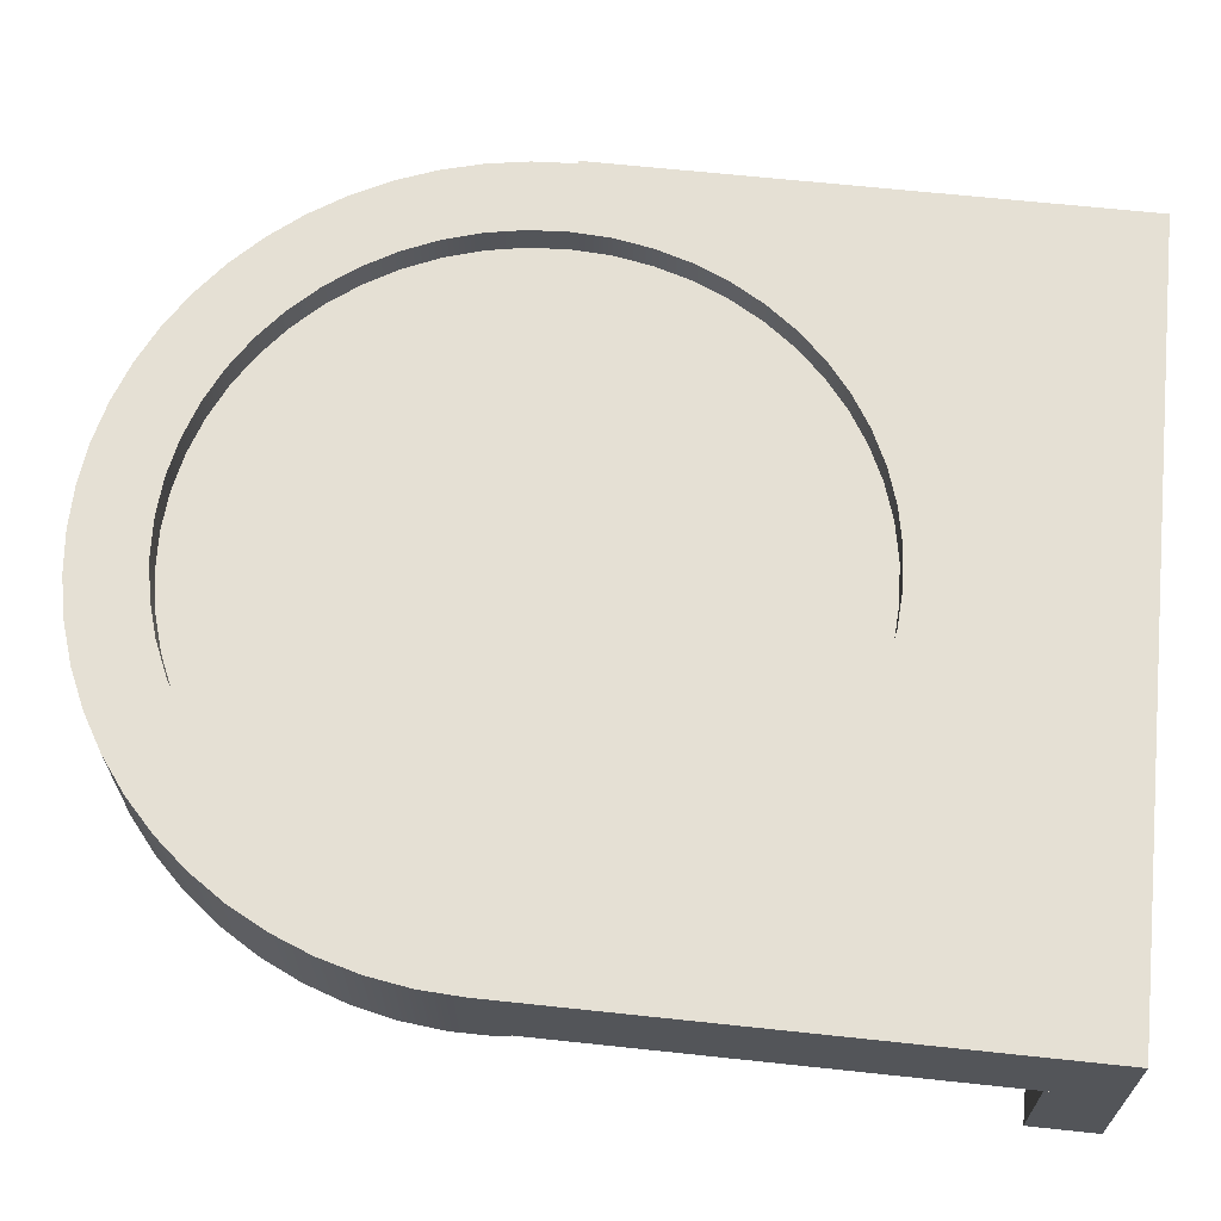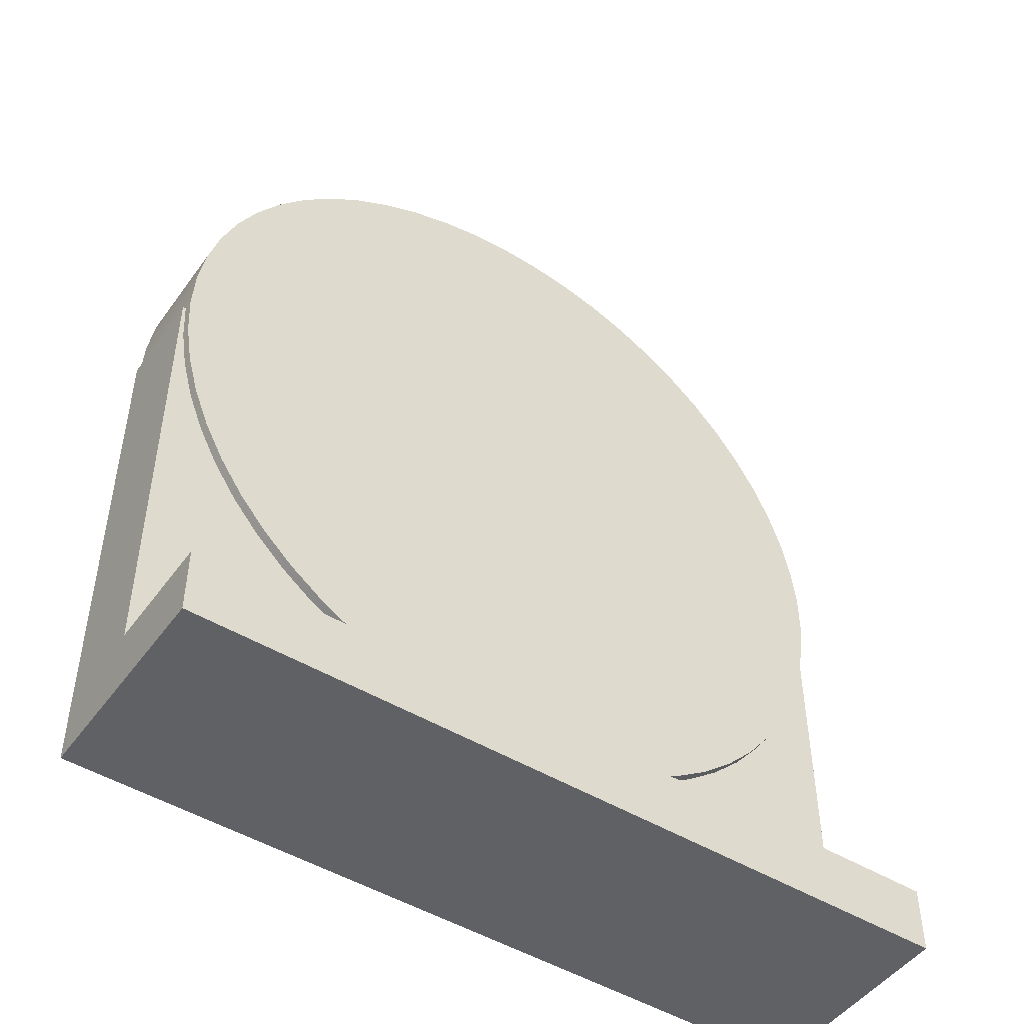
<metadata>
{"format":"obj","ext":"obj","renderer":"f3d","projection":"perspective","resolution":1024,"background":"white","views":[{"elev":65.6,"azim":-83.9,"up":"+Z"},{"elev":-48.2,"azim":145.8,"up":"+Y"}]}
</metadata>
<code>
v -3.985 -5.432 0
v -3.985 -4.751 0
v -3.985 -4.751 0
v -3.985 -5.432 0
v 4.015 -4.751 -1.197
v 4.015 -5.432 -1.197
v -3.985 -5.432 -1.197
v -3.985 -4.751 -1.197
v 4.015 -4.751 0
v 4.015 -4.751 -1.197
v -3.985 -4.751 -1.197
v -3.985 -4.751 0
v -3.985 -4.751 0
v -3.985 -5.432 -1.197
v -3.985 -5.432 0
v -3.985 -4.751 0
v -3.985 -4.751 -1.197
v 4.015 -4.88e-16 1
v 4.015 -5.432 1
v 4.015 -5.432 -1.197
v 4.015 -4.751 -1.197
v 4.015 -4.751 0
v 4.015 -8.882e-16 0
v 3.985 -4.88e-16 1
v 4.015 -4.88e-16 1
v 4.015 -8.882e-16 0
v 3.985 -8.882e-16 0
v -3.985 -5.432 1
v -3.985 -4.88e-16 1
v -3.985 -8.882e-16 0
v -3.985 -4.751 0
v -3.985 -5.432 0
v 4.015 -5.432 1
v -3.985 -5.432 1
v -3.985 -5.432 0
v -3.985 -5.432 0
v -3.985 -5.432 -1.197
v 4.015 -5.432 -1.197
v 4.015 -4.751 0
v -3.985 -4.751 0
v -3.985 -8.882e-16 0
v -3.961 -0.4308 0
v -3.891 -0.8566 0
v -3.776 -1.272 0
v -3.616 -1.673 0
v -3.414 -2.054 0
v -3.172 -2.411 0
v -2.893 -2.74 0
v -2.58 -3.037 0
v -2.236 -3.298 0
v -1.866 -3.52 0
v -1.475 -3.702 0
v -1.066 -3.839 0
v -0.6446 -3.932 0
v -0.2157 -3.979 0
v 0.2157 -3.979 0
v 0.6446 -3.932 0
v 1.066 -3.839 0
v 1.475 -3.702 0
v 1.866 -3.52 0
v 2.236 -3.298 0
v 2.58 -3.037 0
v 2.893 -2.74 0
v 3.172 -2.411 0
v 3.414 -2.054 0
v 3.616 -1.673 0
v 3.776 -1.272 0
v 3.891 -0.8566 0
v 3.961 -0.4308 0
v 3.985 -8.882e-16 0
v 4.015 -8.882e-16 0
v 3.985 -4.88e-16 -0.1
v 3.96 -0.4383 -0.1
v 3.888 -0.8713 -0.1
v 3.769 -1.294 -0.1
v 3.603 -1.701 -0.1
v 3.394 -2.087 -0.1
v 3.144 -2.447 -0.1
v 2.856 -2.778 -0.1
v 2.533 -3.076 -0.1
v 2.179 -3.336 -0.1
v 1.799 -3.555 -0.1
v 1.397 -3.732 -0.1
v 0.9781 -3.863 -0.1
v 0.5473 -3.947 -0.1
v 0.1098 -3.983 -0.1
v -0.329 -3.971 -0.1
v -0.7639 -3.911 -0.1
v -1.189 -3.803 -0.1
v -1.601 -3.649 -0.1
v -1.992 -3.451 -0.1
v -2.36 -3.211 -0.1
v -2.699 -2.932 -0.1
v -3.005 -2.617 -0.1
v -3.274 -2.27 -0.1
v -3.504 -1.896 -0.1
v -3.692 -1.499 -0.1
v -3.834 -1.084 -0.1
v -3.93 -0.6558 -0.1
v -3.978 -0.2195 -0.1
v -3.978 0.2195 -0.1
v -3.93 0.6558 -0.1
v -3.834 1.084 -0.1
v -3.692 1.499 -0.1
v -3.504 1.896 -0.1
v -3.274 2.27 -0.1
v -3.005 2.617 -0.1
v -2.699 2.932 -0.1
v -2.36 3.211 -0.1
v -1.992 3.451 -0.1
v -1.601 3.649 -0.1
v -1.189 3.803 -0.1
v -0.7639 3.911 -0.1
v -0.329 3.971 -0.1
v 0.1098 3.983 -0.1
v 0.5473 3.947 -0.1
v 0.9781 3.863 -0.1
v 1.397 3.732 -0.1
v 1.799 3.555 -0.1
v 2.179 3.336 -0.1
v 2.533 3.076 -0.1
v 2.856 2.778 -0.1
v 3.144 2.447 -0.1
v 3.394 2.087 -0.1
v 3.603 1.701 -0.1
v 3.769 1.294 -0.1
v 3.888 0.8713 -0.1
v 3.96 0.4383 -0.1
v -3.243 -3.972e-16 0.7
v -3.22 0.3909 0.7
v -3.149 0.7762 0.7
v -3.032 1.15 0.7
v -2.872 1.507 0.7
v -2.669 1.842 0.7
v -2.428 2.151 0.7
v -2.151 2.428 0.7
v -1.842 2.669 0.7
v -1.507 2.872 0.7
v -1.15 3.032 0.7
v -0.7762 3.149 0.7
v -0.3909 3.22 0.7
v 1.986e-16 3.243 0.7
v 0.3909 3.22 0.7
v 0.7762 3.149 0.7
v 1.15 3.032 0.7
v 1.507 2.872 0.7
v 1.842 2.669 0.7
v 2.151 2.428 0.7
v 2.428 2.151 0.7
v 2.669 1.842 0.7
v 2.872 1.507 0.7
v 3.032 1.15 0.7
v 3.149 0.7762 0.7
v 3.22 0.3909 0.7
v 3.243 0 0.7
v 3.22 -0.3909 0.7
v 3.149 -0.7762 0.7
v 3.032 -1.15 0.7
v 2.872 -1.507 0.7
v 2.669 -1.842 0.7
v 2.428 -2.151 0.7
v 2.151 -2.428 0.7
v 1.842 -2.669 0.7
v 1.507 -2.872 0.7
v 1.15 -3.032 0.7
v 0.7762 -3.149 0.7
v 0.3909 -3.22 0.7
v 1.986e-16 -3.243 0.7
v -0.3909 -3.22 0.7
v -0.7762 -3.149 0.7
v -1.15 -3.032 0.7
v -1.507 -2.872 0.7
v -1.842 -2.669 0.7
v -2.151 -2.428 0.7
v -2.428 -2.151 0.7
v -2.669 -1.842 0.7
v -2.872 -1.507 0.7
v -3.032 -1.15 0.7
v -3.149 -0.7762 0.7
v -3.22 -0.3909 0.7
v -3.243 -3.972e-16 1
v -3.22 -0.3909 1
v -3.149 -0.7762 1
v -3.032 -1.15 1
v -2.872 -1.507 1
v -2.669 -1.842 1
v -2.428 -2.151 1
v -2.151 -2.428 1
v -1.842 -2.669 1
v -1.507 -2.872 1
v -1.15 -3.032 1
v -0.7762 -3.149 1
v -0.3909 -3.22 1
v 1.986e-16 -3.243 1
v 0.3909 -3.22 1
v 0.7762 -3.149 1
v 1.15 -3.032 1
v 1.507 -2.872 1
v 1.842 -2.669 1
v 2.151 -2.428 1
v 2.428 -2.151 1
v 2.669 -1.842 1
v 2.872 -1.507 1
v 3.032 -1.15 1
v 3.149 -0.7762 1
v 3.22 -0.3909 1
v 3.243 0 1
v 3.22 0.3909 1
v 3.149 0.7762 1
v 3.032 1.15 1
v 2.872 1.507 1
v 2.669 1.842 1
v 2.428 2.151 1
v 2.151 2.428 1
v 1.842 2.669 1
v 1.507 2.872 1
v 1.15 3.032 1
v 0.7762 3.149 1
v 0.3909 3.22 1
v 1.986e-16 3.243 1
v -0.3909 3.22 1
v -0.7762 3.149 1
v -1.15 3.032 1
v -1.507 2.872 1
v -1.842 2.669 1
v -2.151 2.428 1
v -2.428 2.151 1
v -2.669 1.842 1
v -2.872 1.507 1
v -3.032 1.15 1
v -3.149 0.7762 1
v -3.22 0.3909 1
v -3.243 -3.972e-16 0.7
v -3.243 -3.972e-16 1
v -3.243 -3.972e-16 0.7
v -3.22 -0.3909 0.7
v -3.149 -0.7762 0.7
v -3.032 -1.15 0.7
v -2.872 -1.507 0.7
v -2.669 -1.842 0.7
v -2.428 -2.151 0.7
v -2.151 -2.428 0.7
v -1.842 -2.669 0.7
v -1.507 -2.872 0.7
v -1.15 -3.032 0.7
v -0.7762 -3.149 0.7
v -0.3909 -3.22 0.7
v 1.986e-16 -3.243 0.7
v 0.3909 -3.22 0.7
v 0.7762 -3.149 0.7
v 1.15 -3.032 0.7
v 1.507 -2.872 0.7
v 1.842 -2.669 0.7
v 2.151 -2.428 0.7
v 2.428 -2.151 0.7
v 2.669 -1.842 0.7
v 2.872 -1.507 0.7
v 3.032 -1.15 0.7
v 3.149 -0.7762 0.7
v 3.22 -0.3909 0.7
v 3.243 0 0.7
v 3.22 0.3909 0.7
v 3.149 0.7762 0.7
v 3.032 1.15 0.7
v 2.872 1.507 0.7
v 2.669 1.842 0.7
v 2.428 2.151 0.7
v 2.151 2.428 0.7
v 1.842 2.669 0.7
v 1.507 2.872 0.7
v 1.15 3.032 0.7
v 0.7762 3.149 0.7
v 0.3909 3.22 0.7
v 1.986e-16 3.243 0.7
v -0.3909 3.22 0.7
v -0.7762 3.149 0.7
v -1.15 3.032 0.7
v -1.507 2.872 0.7
v -1.842 2.669 0.7
v -2.151 2.428 0.7
v -2.428 2.151 0.7
v -2.669 1.842 0.7
v -2.872 1.507 0.7
v -3.032 1.15 0.7
v -3.149 0.7762 0.7
v -3.22 0.3909 0.7
v -3.985 -8.882e-16 0
v -3.985 -4.88e-16 1
v -3.961 0.4308 1
v -3.891 0.8566 1
v -3.776 1.272 1
v -3.616 1.673 1
v -3.414 2.054 1
v -3.172 2.411 1
v -2.893 2.74 1
v -2.58 3.037 1
v -2.236 3.298 1
v -1.866 3.52 1
v -1.475 3.702 1
v -1.066 3.839 1
v -0.6446 3.932 1
v -0.2157 3.979 1
v 0.2157 3.979 1
v 0.6446 3.932 1
v 1.066 3.839 1
v 1.475 3.702 1
v 1.866 3.52 1
v 2.236 3.298 1
v 2.58 3.037 1
v 2.893 2.74 1
v 3.172 2.411 1
v 3.414 2.054 1
v 3.616 1.673 1
v 3.776 1.272 1
v 3.891 0.8566 1
v 3.961 0.4308 1
v 3.985 -4.88e-16 1
v 3.985 -8.882e-16 0
v 3.961 -0.4308 0
v 3.891 -0.8566 0
v 3.776 -1.272 0
v 3.616 -1.673 0
v 3.414 -2.054 0
v 3.172 -2.411 0
v 2.893 -2.74 0
v 2.58 -3.037 0
v 2.236 -3.298 0
v 1.866 -3.52 0
v 1.475 -3.702 0
v 1.066 -3.839 0
v 0.6446 -3.932 0
v 0.2157 -3.979 0
v -0.2157 -3.979 0
v -0.6446 -3.932 0
v -1.066 -3.839 0
v -1.475 -3.702 0
v -1.866 -3.52 0
v -2.236 -3.298 0
v -2.58 -3.037 0
v -2.893 -2.74 0
v -3.172 -2.411 0
v -3.414 -2.054 0
v -3.616 -1.673 0
v -3.776 -1.272 0
v -3.891 -0.8566 0
v -3.961 -0.4308 0
v 3.985 -4.88e-16 -0.1
v 3.96 0.4383 -0.1
v 3.888 0.8713 -0.1
v 3.769 1.294 -0.1
v 3.603 1.701 -0.1
v 3.394 2.087 -0.1
v 3.144 2.447 -0.1
v 2.856 2.778 -0.1
v 2.533 3.076 -0.1
v 2.179 3.336 -0.1
v 1.799 3.555 -0.1
v 1.397 3.732 -0.1
v 0.9781 3.863 -0.1
v 0.5473 3.947 -0.1
v 0.1098 3.983 -0.1
v -0.329 3.971 -0.1
v -0.7639 3.911 -0.1
v -1.189 3.803 -0.1
v -1.601 3.649 -0.1
v -1.992 3.451 -0.1
v -2.36 3.211 -0.1
v -2.699 2.932 -0.1
v -3.005 2.617 -0.1
v -3.274 2.27 -0.1
v -3.504 1.896 -0.1
v -3.692 1.499 -0.1
v -3.834 1.084 -0.1
v -3.93 0.6558 -0.1
v -3.978 0.2195 -0.1
v -3.978 -0.2195 -0.1
v -3.93 -0.6558 -0.1
v -3.834 -1.084 -0.1
v -3.692 -1.499 -0.1
v -3.504 -1.896 -0.1
v -3.274 -2.27 -0.1
v -3.005 -2.617 -0.1
v -2.699 -2.932 -0.1
v -2.36 -3.211 -0.1
v -1.992 -3.451 -0.1
v -1.601 -3.649 -0.1
v -1.189 -3.803 -0.1
v -0.7639 -3.911 -0.1
v -0.329 -3.971 -0.1
v 0.1098 -3.983 -0.1
v 0.5473 -3.947 -0.1
v 0.9781 -3.863 -0.1
v 1.397 -3.732 -0.1
v 1.799 -3.555 -0.1
v 2.179 -3.336 -0.1
v 2.533 -3.076 -0.1
v 2.856 -2.778 -0.1
v 3.144 -2.447 -0.1
v 3.394 -2.087 -0.1
v 3.603 -1.701 -0.1
v 3.769 -1.294 -0.1
v 3.888 -0.8713 -0.1
v 3.96 -0.4383 -0.1
v -3.978 0.2195 -0.1
v -3.985 -8.882e-16 0
v -3.243 -3.972e-16 1
v -3.22 0.3909 1
v -3.149 0.7762 1
v -3.032 1.15 1
v -2.872 1.507 1
v -2.669 1.842 1
v -2.428 2.151 1
v -2.151 2.428 1
v -1.842 2.669 1
v -1.507 2.872 1
v -1.15 3.032 1
v -0.7762 3.149 1
v -0.3909 3.22 1
v 1.986e-16 3.243 1
v 0.3909 3.22 1
v 0.7762 3.149 1
v 1.15 3.032 1
v 1.507 2.872 1
v 1.842 2.669 1
v 2.151 2.428 1
v 2.428 2.151 1
v 2.669 1.842 1
v 2.872 1.507 1
v 3.032 1.15 1
v 3.149 0.7762 1
v 3.22 0.3909 1
v 3.243 0 1
v 3.22 -0.3909 1
v 3.149 -0.7762 1
v 3.032 -1.15 1
v 2.872 -1.507 1
v 2.669 -1.842 1
v 2.428 -2.151 1
v 2.151 -2.428 1
v 1.842 -2.669 1
v 1.507 -2.872 1
v 1.15 -3.032 1
v 0.7762 -3.149 1
v 0.3909 -3.22 1
v 1.986e-16 -3.243 1
v -0.3909 -3.22 1
v -0.7762 -3.149 1
v -1.15 -3.032 1
v -1.507 -2.872 1
v -1.842 -2.669 1
v -2.151 -2.428 1
v -2.428 -2.151 1
v -2.669 -1.842 1
v -2.872 -1.507 1
v -3.032 -1.15 1
v -3.149 -0.7762 1
v -3.22 -0.3909 1
v 3.985 -4.88e-16 1
v 3.961 0.4308 1
v 3.891 0.8566 1
v 3.776 1.272 1
v 3.616 1.673 1
v 3.414 2.054 1
v 3.172 2.411 1
v 2.893 2.74 1
v 2.58 3.037 1
v 2.236 3.298 1
v 1.866 3.52 1
v 1.475 3.702 1
v 1.066 3.839 1
v 0.6446 3.932 1
v 0.2157 3.979 1
v -0.2157 3.979 1
v -0.6446 3.932 1
v -1.066 3.839 1
v -1.475 3.702 1
v -1.866 3.52 1
v -2.236 3.298 1
v -2.58 3.037 1
v -2.893 2.74 1
v -3.172 2.411 1
v -3.414 2.054 1
v -3.616 1.673 1
v -3.776 1.272 1
v -3.891 0.8566 1
v -3.961 0.4308 1
v -3.985 -4.88e-16 1
v -3.985 -5.432 1
v 4.015 -5.432 1
v 4.015 -4.88e-16 1
g b5f82fb8-e31b-11ea-9510-54bf646e7e1f
f 1 2 4
f 4 2 3
g b5f8cc06-e31b-11ea-be57-54bf646e7e1f
f 5 6 8
f 8 6 7
g b5f9412e-e31b-11ea-b6f1-54bf646e7e1f
f 9 10 13
f 13 10 11
f 13 11 12
g b5f9dd7a-e31b-11ea-b34a-54bf646e7e1f
f 14 15 17
f 17 15 16
g b5cb2934-e31b-11ea-a3bf-54bf646e7e1f
f 23 18 22
f 22 18 19
f 22 19 20
f 20 21 22
g b5cb504c-e31b-11ea-9515-54bf646e7e1f
f 24 25 27
f 27 25 26
g b5cbecb4-e31b-11ea-9fde-54bf646e7e1f
f 32 28 31
f 31 28 29
f 31 29 30
g b5cc3acc-e31b-11ea-b206-54bf646e7e1f
f 34 35 33
f 33 35 38
f 38 35 37
f 37 35 36
g b5ccfe40-e31b-11ea-a3cb-54bf646e7e1f
f 40 56 39
f 39 56 57
f 39 57 58
f 41 42 40
f 40 42 43
f 40 43 44
f 44 45 40
f 40 45 46
f 40 46 47
f 47 48 40
f 40 48 49
f 40 49 50
f 50 51 40
f 40 51 52
f 40 52 53
f 53 54 40
f 40 54 55
f 40 55 56
f 58 59 39
f 39 59 60
f 39 60 61
f 61 62 39
f 39 62 63
f 39 63 64
f 64 65 39
f 39 65 66
f 39 66 67
f 67 68 39
f 39 68 69
f 39 69 71
f 71 69 70
g b660e3d8-e31b-11ea-bdf3-54bf646e7e1f
f 128 72 99
f 99 72 73
f 99 73 74
f 99 74 98
f 98 74 75
f 98 75 97
f 97 75 76
f 97 76 96
f 96 76 77
f 96 77 95
f 95 77 78
f 95 78 94
f 94 78 79
f 94 79 93
f 93 79 80
f 93 80 92
f 92 80 81
f 92 81 91
f 91 81 82
f 91 82 90
f 90 82 83
f 90 83 89
f 89 83 84
f 89 84 88
f 88 84 85
f 88 85 87
f 87 85 86
f 100 102 99
f 99 102 103
f 99 103 104
f 100 101 102
f 104 105 99
f 99 105 106
f 99 106 107
f 107 108 99
f 99 108 109
f 99 109 110
f 110 111 99
f 99 111 112
f 99 112 113
f 113 114 99
f 99 114 115
f 99 115 116
f 116 117 99
f 99 117 118
f 99 118 119
f 119 120 99
f 99 120 121
f 99 121 122
f 122 123 99
f 99 123 124
f 99 124 125
f 125 126 99
f 99 126 127
f 99 127 128
g b62e106c-e31b-11ea-ac09-54bf646e7e1f
f 130 232 129
f 129 232 234
f 233 181 180
f 180 181 182
f 180 182 183
f 130 131 232
f 232 131 231
f 231 131 132
f 231 132 230
f 230 132 133
f 230 133 229
f 229 133 134
f 229 134 228
f 228 134 135
f 228 135 227
f 227 135 136
f 227 136 226
f 226 136 137
f 226 137 225
f 225 137 138
f 225 138 224
f 224 138 139
f 224 139 223
f 223 139 140
f 223 140 222
f 222 140 141
f 222 141 221
f 221 141 142
f 221 142 220
f 220 142 143
f 220 143 219
f 219 143 144
f 219 144 218
f 218 144 145
f 218 145 217
f 217 145 146
f 217 146 216
f 216 146 147
f 216 147 215
f 215 147 148
f 215 148 214
f 214 148 149
f 214 149 213
f 213 149 150
f 213 150 212
f 212 150 151
f 212 151 211
f 211 151 152
f 211 152 210
f 210 152 153
f 210 153 209
f 209 153 154
f 209 154 208
f 208 154 155
f 208 155 207
f 207 155 156
f 207 156 206
f 206 156 157
f 206 157 205
f 205 157 158
f 205 158 204
f 204 158 159
f 204 159 203
f 203 159 160
f 203 160 202
f 202 160 161
f 202 161 201
f 201 161 162
f 201 162 200
f 200 162 163
f 200 163 199
f 199 163 164
f 199 164 198
f 198 164 165
f 198 165 197
f 197 165 166
f 197 166 196
f 196 166 167
f 196 167 195
f 195 167 168
f 195 168 194
f 194 168 169
f 194 169 193
f 193 169 170
f 193 170 192
f 192 170 171
f 192 171 191
f 191 171 172
f 191 172 190
f 190 172 173
f 190 173 189
f 189 173 174
f 189 174 188
f 188 174 175
f 188 175 187
f 187 175 176
f 187 176 186
f 186 176 177
f 186 177 185
f 185 177 178
f 185 178 184
f 184 178 179
f 184 179 183
f 183 179 180
g b62ed3da-e31b-11ea-babf-54bf646e7e1f
f 236 260 235
f 235 260 261
f 235 261 286
f 286 261 262
f 286 262 285
f 285 262 263
f 285 263 284
f 284 263 264
f 284 264 283
f 283 264 265
f 283 265 282
f 282 265 266
f 282 266 281
f 281 266 267
f 281 267 280
f 280 267 268
f 280 268 279
f 279 268 269
f 279 269 278
f 278 269 270
f 278 270 277
f 277 270 271
f 277 271 276
f 276 271 272
f 276 272 275
f 275 272 273
f 275 273 274
f 260 236 259
f 259 236 237
f 259 237 258
f 258 237 238
f 258 238 257
f 257 238 239
f 257 239 256
f 256 239 240
f 256 240 255
f 255 240 241
f 255 241 254
f 254 241 242
f 254 242 253
f 253 242 243
f 253 243 252
f 252 243 244
f 252 244 251
f 251 244 245
f 251 245 250
f 250 245 246
f 250 246 249
f 249 246 247
f 249 247 248
g b5a8d198-e31b-11ea-b969-54bf646e7e1f
f 288 404 287
f 405 375 376
f 405 376 346
f 346 376 377
f 346 377 345
f 345 377 378
f 345 378 344
f 344 378 379
f 344 379 343
f 343 379 380
f 343 380 342
f 342 380 381
f 342 381 341
f 341 381 382
f 341 382 340
f 340 382 383
f 340 383 339
f 339 383 384
f 339 384 338
f 338 384 385
f 338 385 337
f 337 385 386
f 337 386 336
f 336 386 387
f 336 387 335
f 335 387 388
f 335 388 334
f 334 388 389
f 334 389 333
f 333 389 390
f 333 390 332
f 332 390 391
f 332 391 331
f 331 391 392
f 331 392 330
f 330 392 393
f 330 393 329
f 329 393 394
f 329 394 328
f 328 394 395
f 328 395 327
f 327 395 396
f 327 396 326
f 326 396 397
f 326 397 325
f 325 397 398
f 325 398 324
f 324 398 399
f 324 399 323
f 323 399 400
f 323 400 322
f 322 400 401
f 322 401 321
f 321 401 402
f 321 402 320
f 320 402 403
f 320 403 319
f 319 403 347
f 319 347 318
f 318 347 348
f 318 348 316
f 316 348 315
f 315 348 349
f 315 349 314
f 314 349 350
f 314 350 313
f 313 350 351
f 313 351 312
f 312 351 352
f 312 352 311
f 311 352 353
f 311 353 310
f 310 353 354
f 310 354 309
f 309 354 355
f 309 355 308
f 308 355 356
f 308 356 307
f 307 356 357
f 307 357 306
f 306 357 358
f 306 358 305
f 305 358 359
f 305 359 304
f 304 359 360
f 304 360 303
f 303 360 361
f 303 361 302
f 302 361 362
f 302 362 301
f 301 362 363
f 301 363 300
f 300 363 364
f 300 364 299
f 299 364 365
f 299 365 298
f 298 365 366
f 298 366 297
f 297 366 367
f 297 367 296
f 296 367 368
f 296 368 295
f 295 368 369
f 295 369 294
f 294 369 370
f 294 370 293
f 293 370 371
f 293 371 292
f 292 371 372
f 292 372 291
f 291 372 373
f 291 373 290
f 290 373 374
f 290 374 289
f 289 374 404
f 289 404 288
f 316 317 318
g b5a91fba-e31b-11ea-941d-54bf646e7e1f
f 407 486 406
f 406 486 487
f 406 487 457
f 457 487 456
f 456 487 455
f 455 487 488
f 455 488 454
f 454 488 453
f 453 488 452
f 452 488 451
f 451 488 450
f 450 488 449
f 449 488 448
f 448 488 447
f 447 488 446
f 446 488 445
f 445 488 489
f 445 489 444
f 444 489 443
f 443 489 442
f 442 489 441
f 441 489 440
f 440 489 439
f 439 489 438
f 438 489 437
f 437 489 436
f 436 489 435
f 435 489 490
f 435 490 434
f 434 490 458
f 434 458 433
f 433 458 432
f 432 458 459
f 432 459 431
f 431 459 460
f 431 460 430
f 430 460 461
f 430 461 429
f 429 461 462
f 429 462 428
f 428 462 463
f 428 463 427
f 427 463 464
f 427 464 426
f 426 464 465
f 426 465 466
f 486 407 485
f 485 407 408
f 485 408 484
f 484 408 409
f 484 409 483
f 483 409 410
f 483 410 482
f 482 410 411
f 482 411 481
f 481 411 412
f 481 412 480
f 480 412 479
f 479 412 413
f 479 413 478
f 478 413 414
f 478 414 477
f 477 414 415
f 477 415 476
f 476 415 416
f 476 416 475
f 475 416 417
f 475 417 474
f 474 417 418
f 474 418 473
f 473 418 419
f 473 419 472
f 472 419 420
f 472 420 471
f 471 420 421
f 471 421 470
f 470 421 422
f 470 422 469
f 469 422 423
f 469 423 468
f 468 423 424
f 468 424 467
f 467 424 425
f 467 425 466
f 466 425 426

</code>
